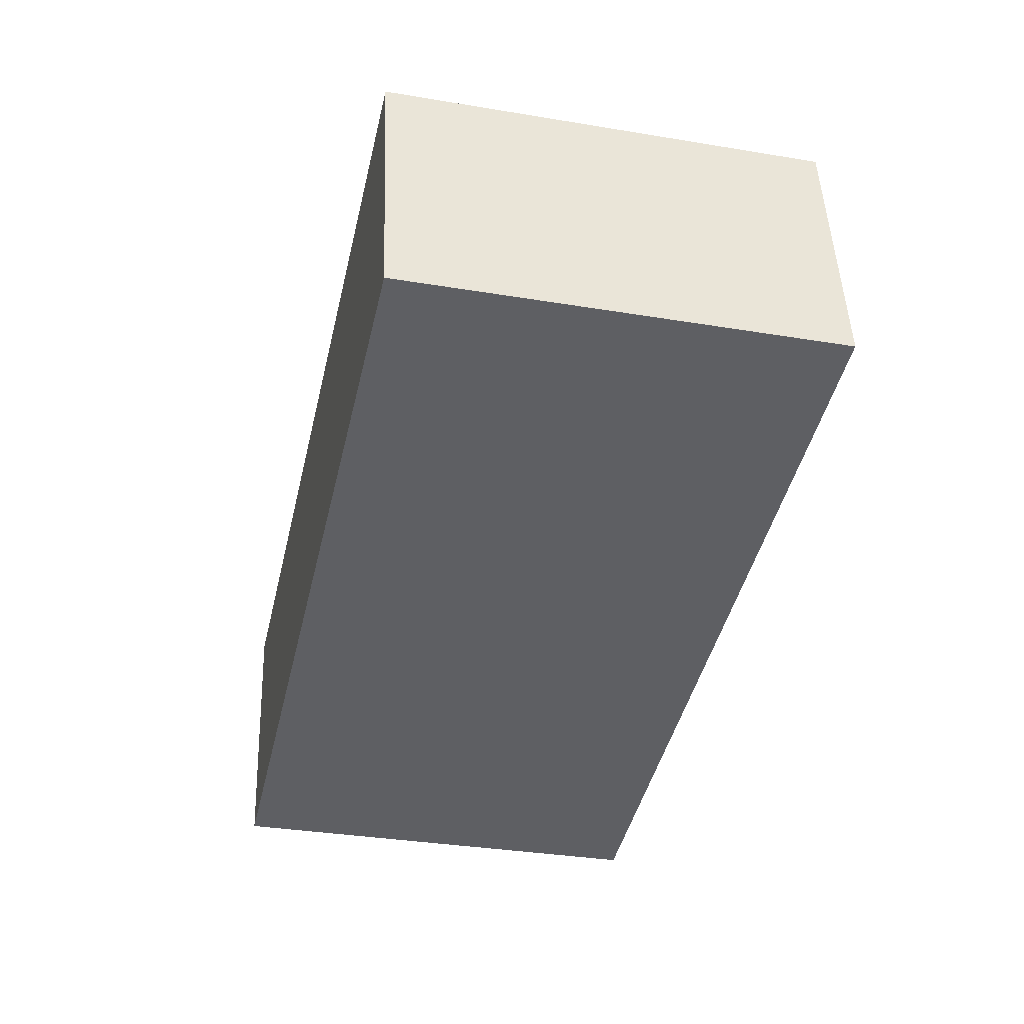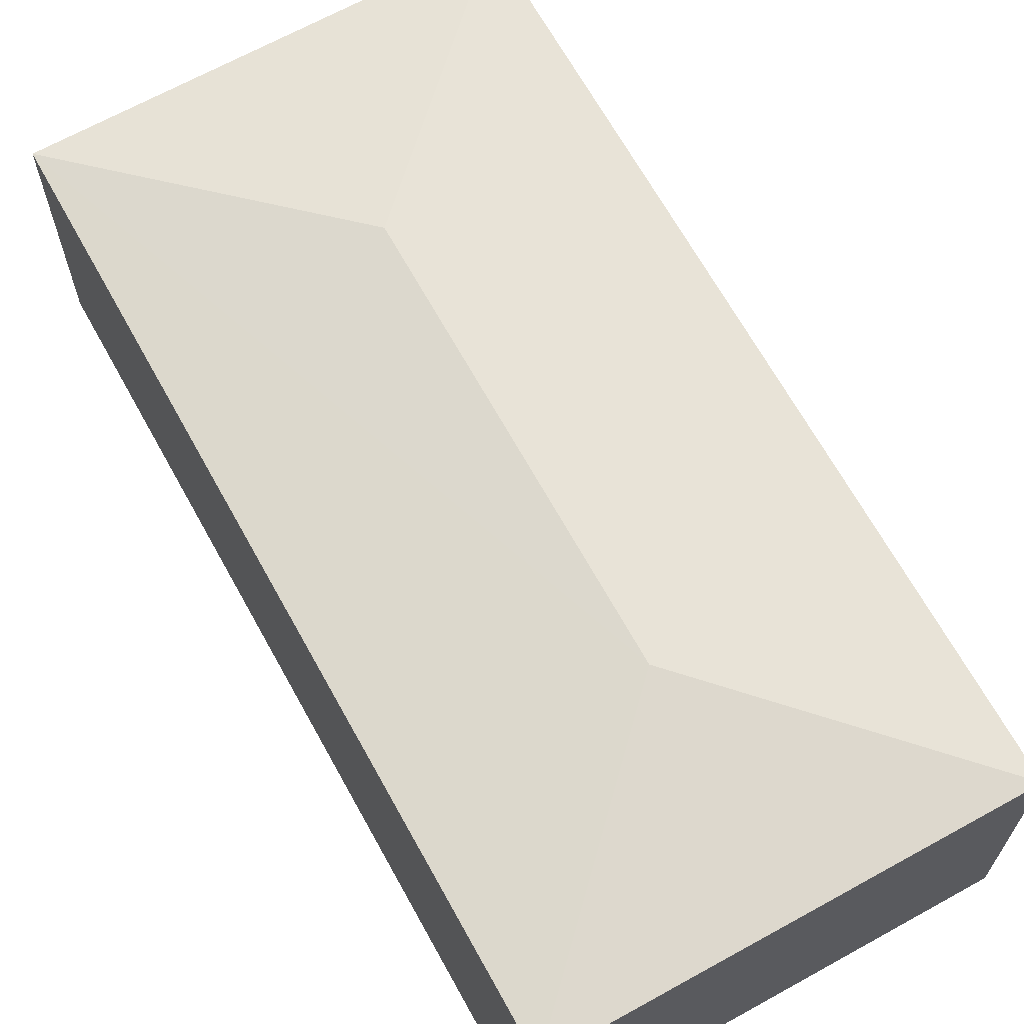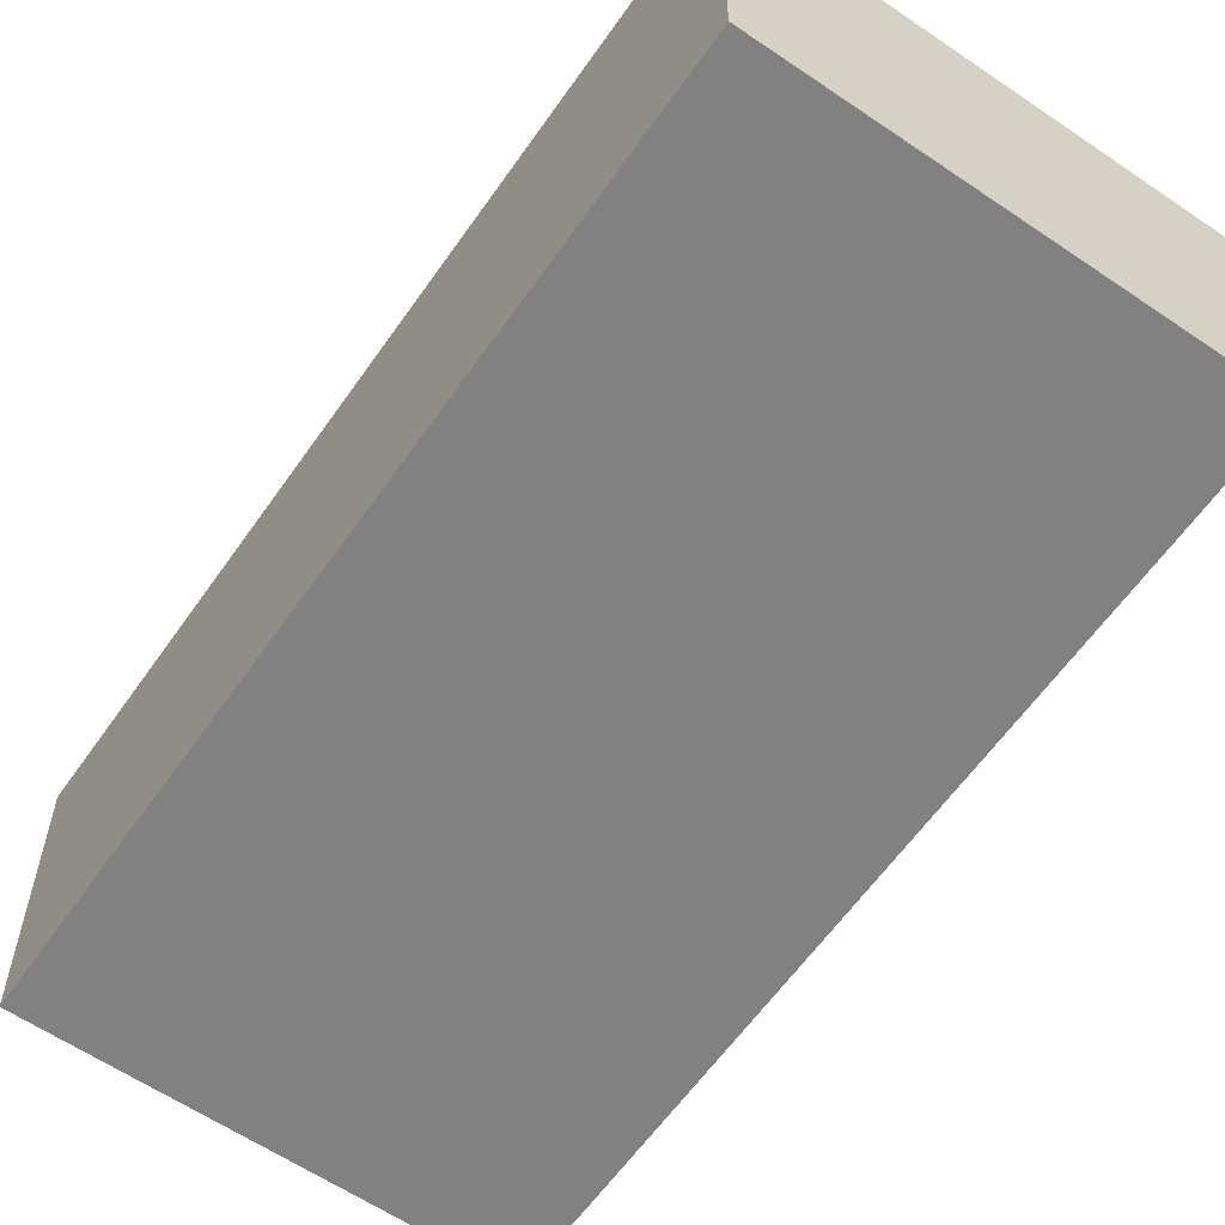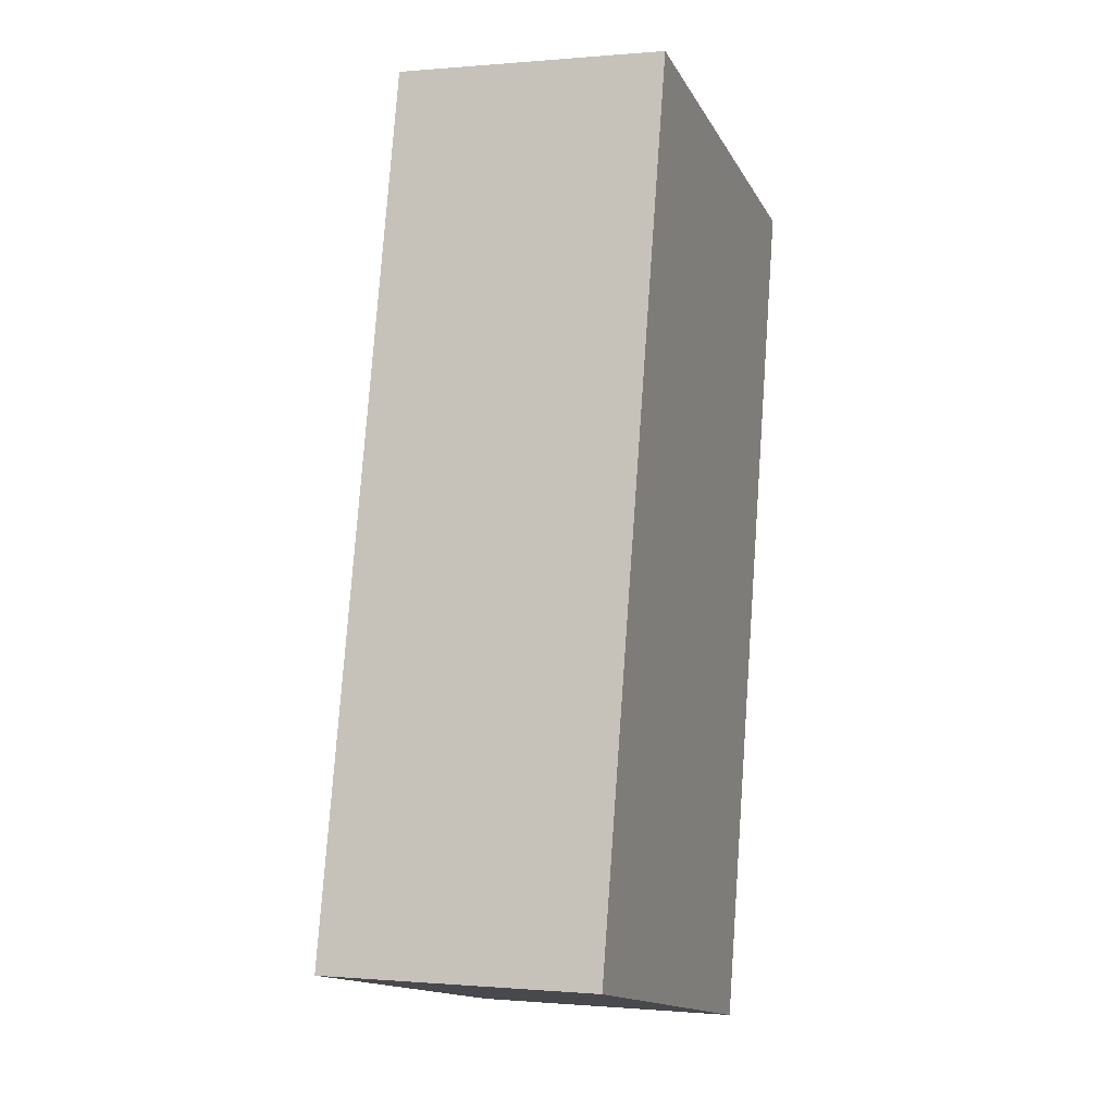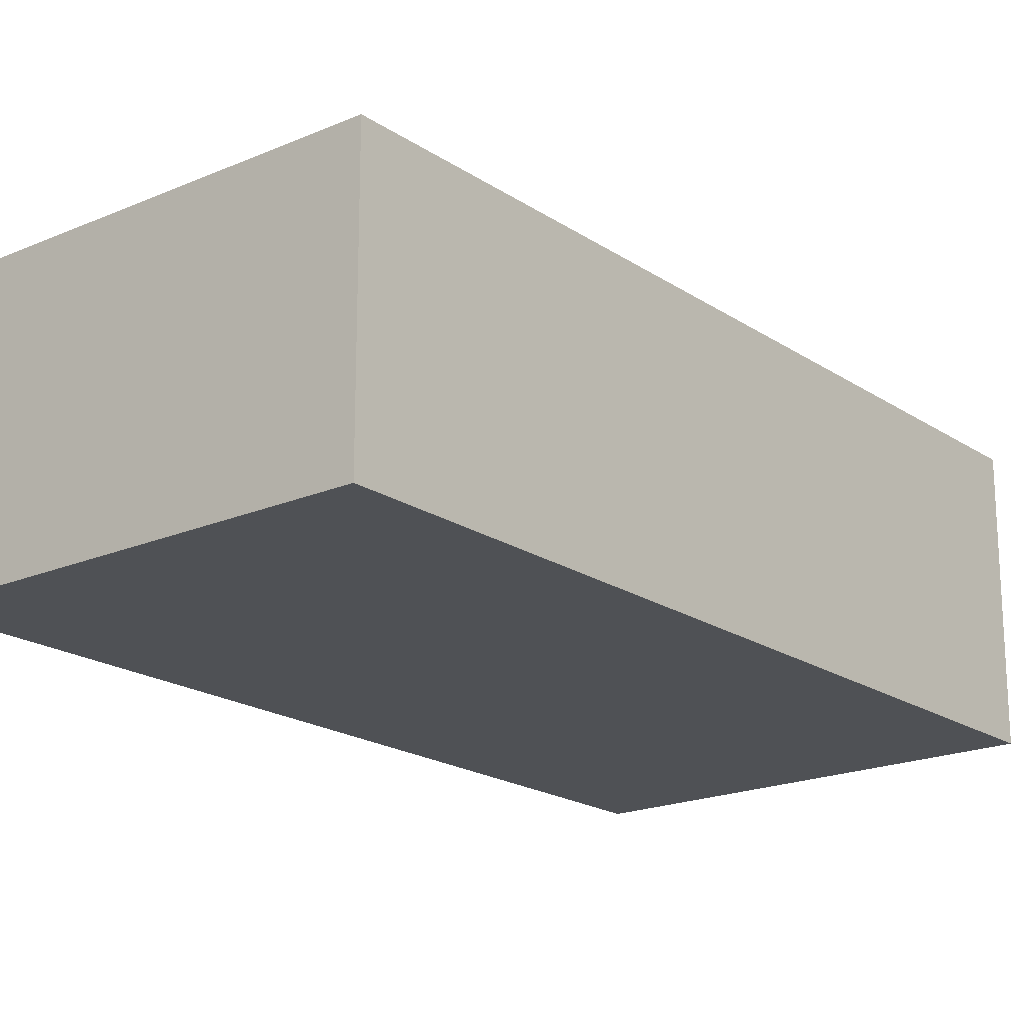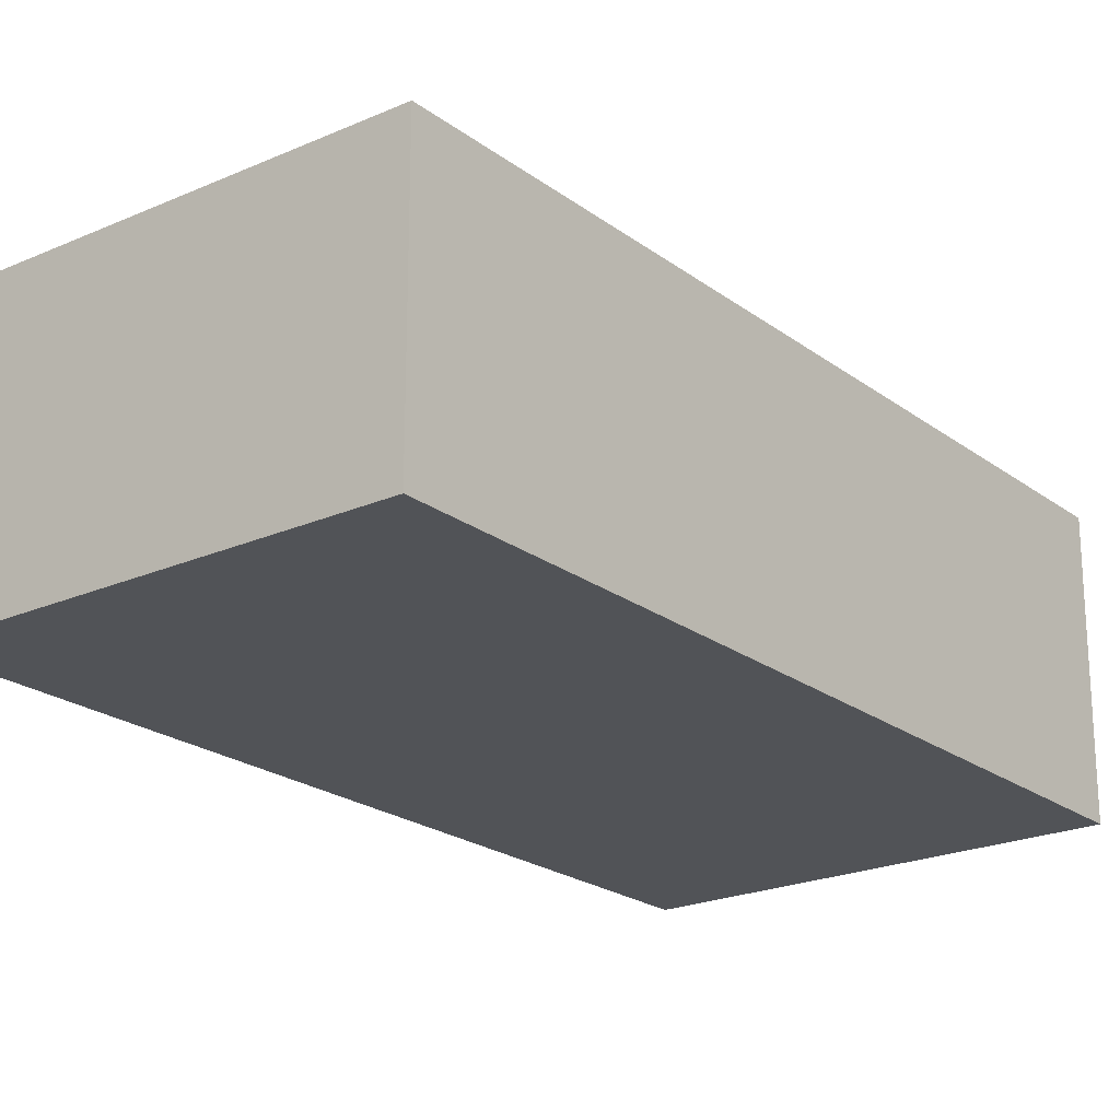
<metadata>
{"format":"obj","ext":"obj","renderer":"f3d","projection":"perspective","resolution":1024,"background":"white","views":[{"elev":47.8,"azim":-2.1,"up":"+Z"},{"elev":66.9,"azim":-16.2,"up":"+Y"},{"elev":-60.5,"azim":-22.0,"up":"+Y"},{"elev":-0.3,"azim":-70.9,"up":"+Z"},{"elev":-19.5,"azim":-128.2,"up":"+Y"},{"elev":-21.8,"azim":-129.4,"up":"+Y"}]}
</metadata>
<code>
v  4.112 3.411 6.757
v  3.088 3.113 9.582
v  7.129 3.112 8.662
v  2.21 3.114 9.782
v  3.02 3.411 1.898
v  4.927 3.113 -1.13
v  0 3.113 1.906e-16
v  2.21 -5.99e-16 9.782
v  7.129 -5.304e-16 8.662
v  3.088 -5.867e-16 9.582
v  4.927 6.919e-17 -1.13
v  0 0 0
g defaultobject
f 1 2 3
f 2 1 4
f 5 3 6
f 3 5 1
f 5 6 7
f 1 7 4
f 7 1 5
f 8 2 4
f 2 8 3
f 3 8 9
f 9 8 10
f 3 11 6
f 11 3 9
f 11 7 6
f 7 11 12
f 7 8 4
f 8 7 12
f 10 11 9
f 11 10 8
f 11 8 12

</code>
